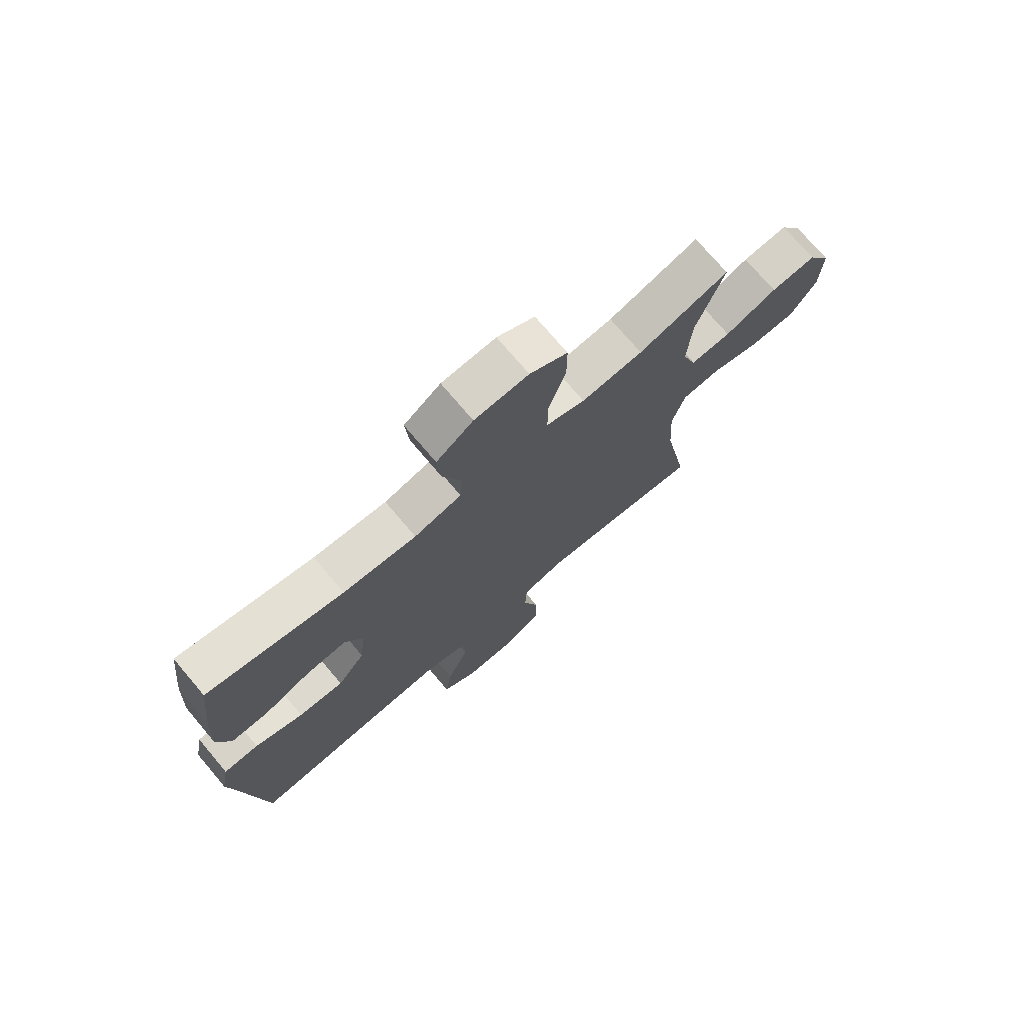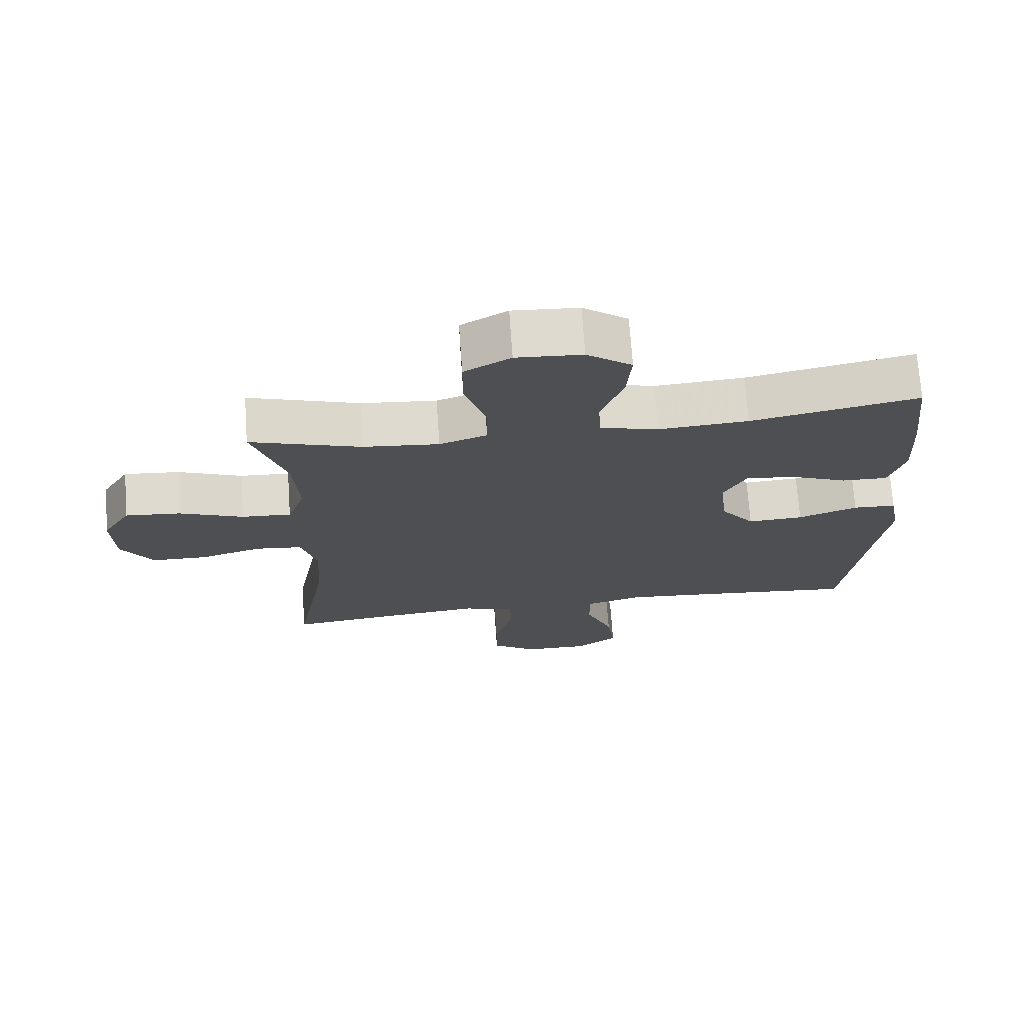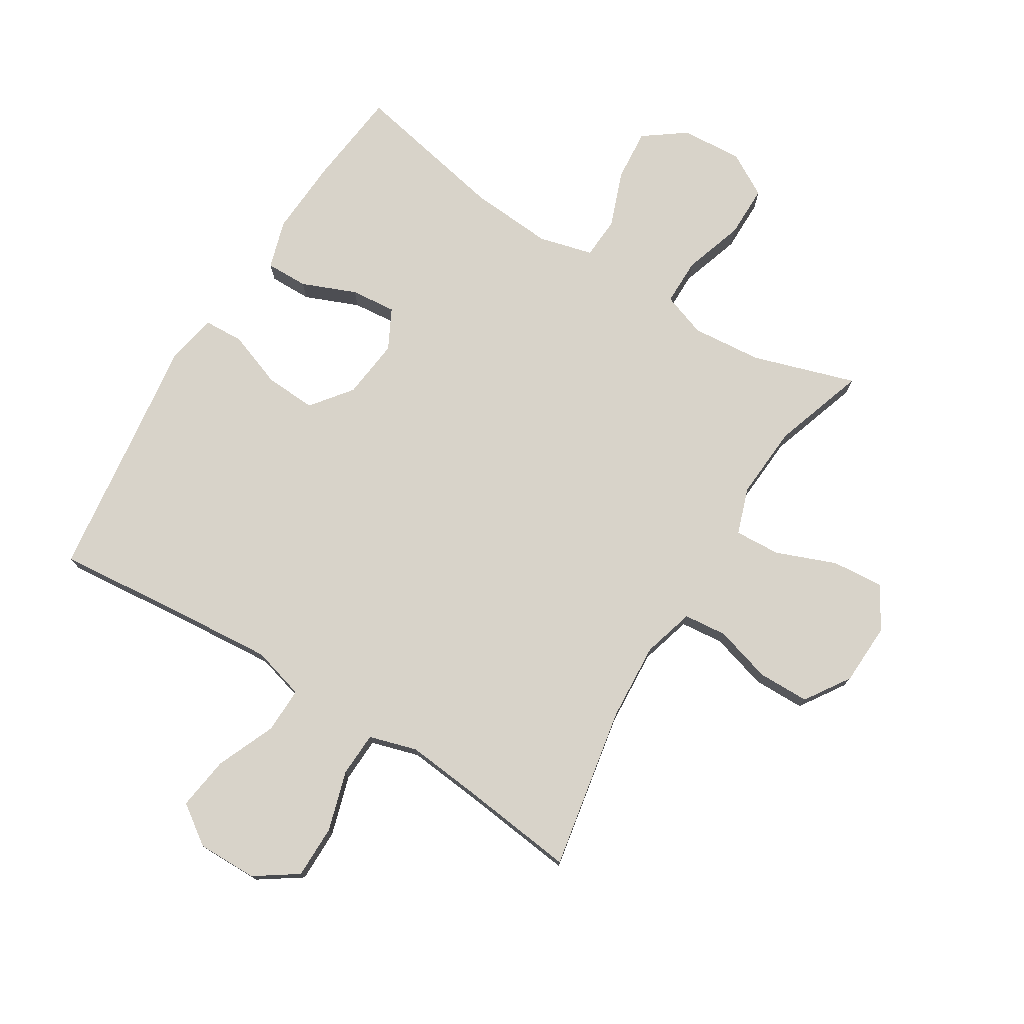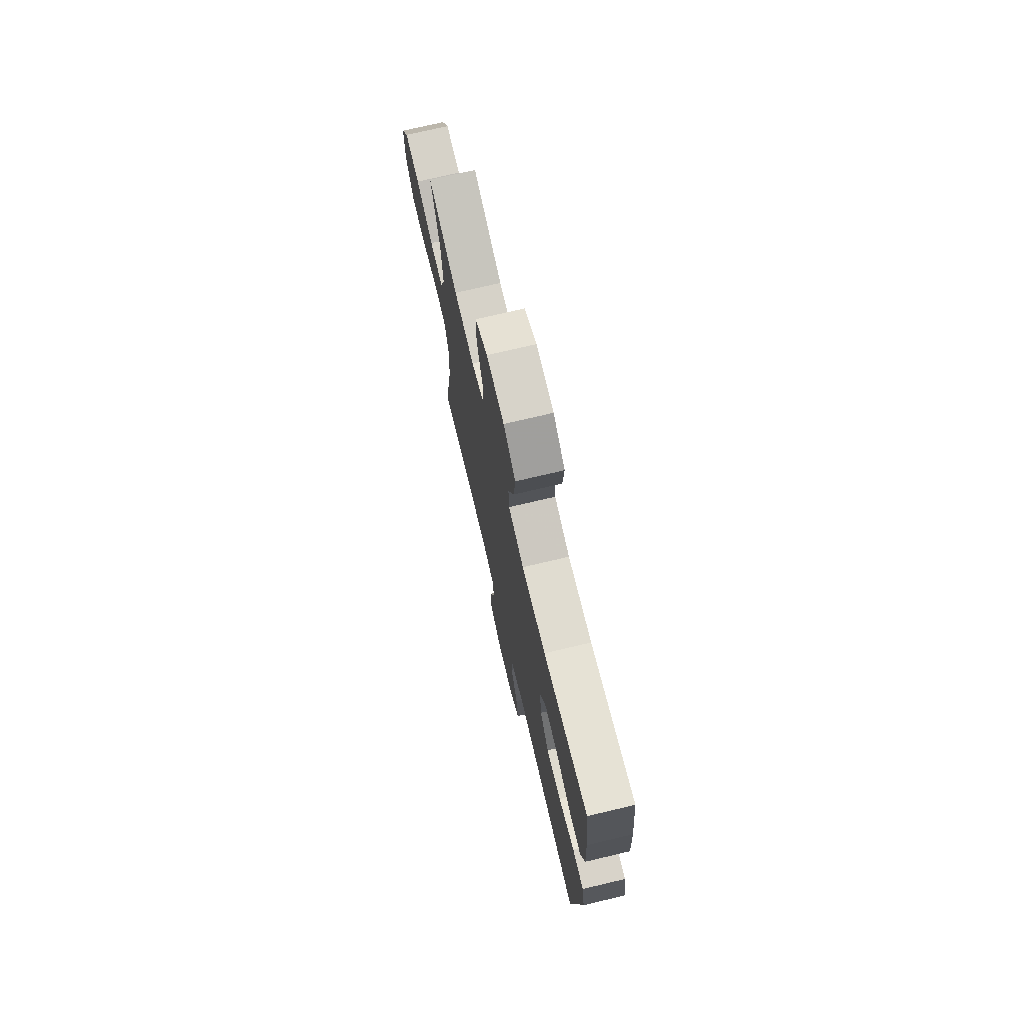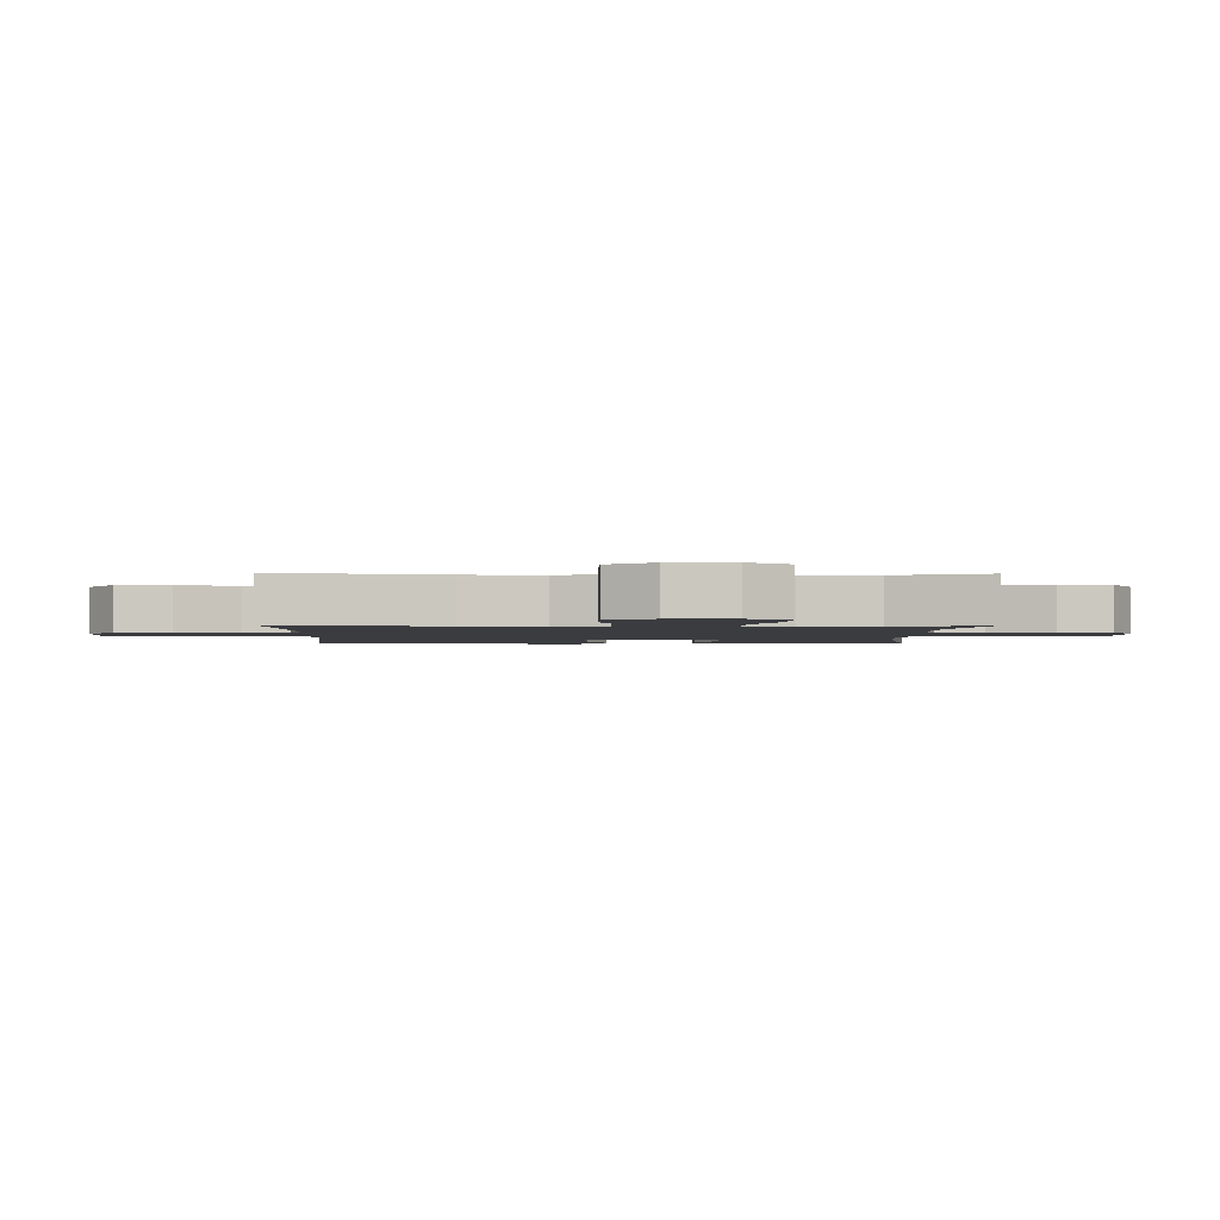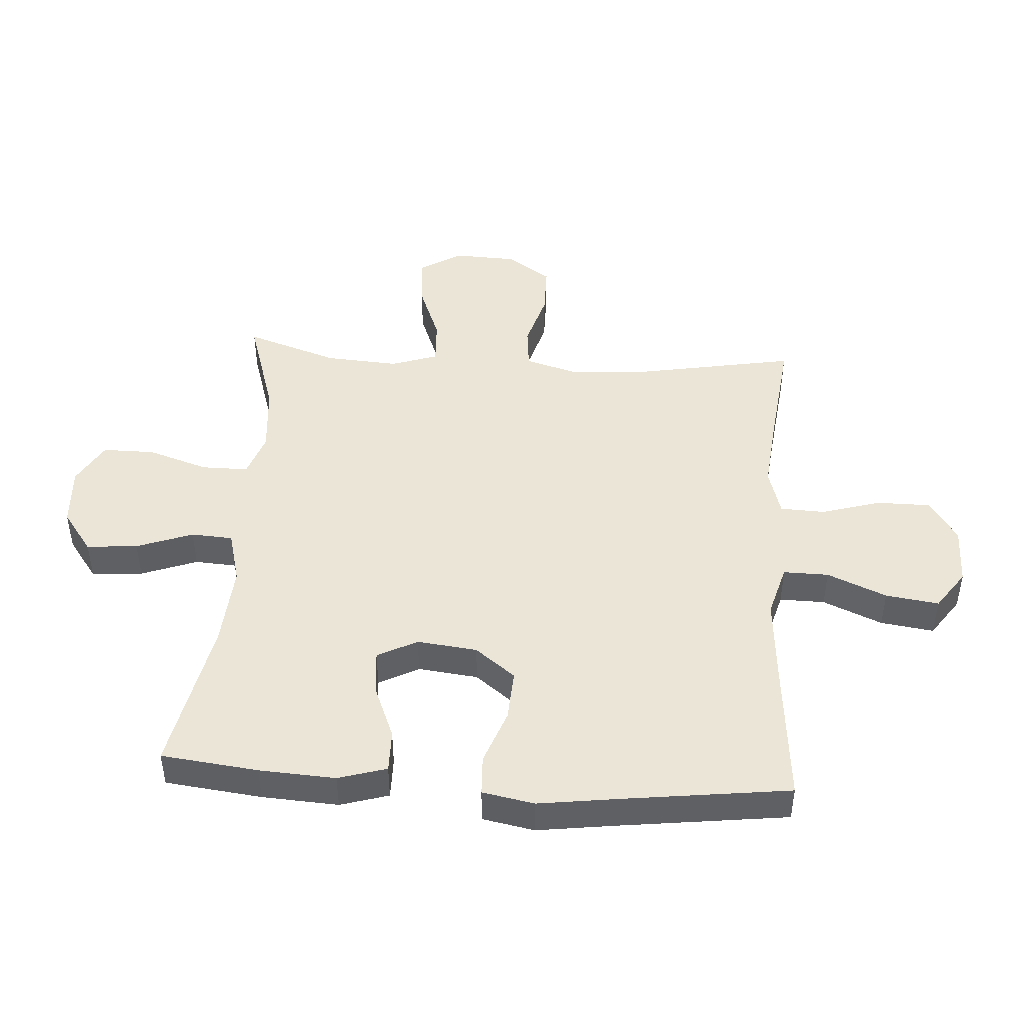
<metadata>
{"format":"obj","ext":"obj","renderer":"f3d","projection":"perspective","resolution":1024,"background":"white","views":[{"elev":74.1,"azim":139.7,"up":"+Z"},{"elev":71.7,"azim":-4.0,"up":"+Z"},{"elev":75.9,"azim":-148.3,"up":"+Y"},{"elev":73.5,"azim":76.7,"up":"+Z"},{"elev":-2.1,"azim":-91.3,"up":"+Y"},{"elev":46.0,"azim":93.9,"up":"+Y"}]}
</metadata>
<code>
v -0.5 0.07 -0.5
v -0.451 0.07 -0.234
v -0.443 0.07 -0.107
v -0.467 0.07 -0.023
v -0.537 0.07 -0.016
v -0.63 0.07 -0.043
v -0.714 0.07 -0.042
v -0.762 0.07 0.031
v -0.766 0.07 0.133
v -0.724 0.07 0.202
v -0.64 0.07 0.195
v -0.543 0.07 0.157
v -0.468 0.07 0.153
v -0.442 0.07 0.229
v -0.45 0.07 0.349
v -0.5 0.07 0.5
v -0.332 0.07 0.447
v -0.218 0.07 0.437
v -0.146 0.07 0.462
v -0.146 0.07 0.538
v -0.178 0.07 0.637
v -0.178 0.07 0.722
v -0.108 0.07 0.762
v -0.008 0.07 0.756
v 0.06 0.07 0.706
v 0.053 0.07 0.622
v 0.019 0.07 0.53
v 0.023 0.07 0.462
v 0.111 0.07 0.439
v 0.247 0.07 0.449
v 0.5 0.07 0.5
v 0.518 0.07 0.342
v 0.525 0.07 0.217
v 0.501 0.07 0.138
v 0.432 0.07 0.139
v 0.344 0.07 0.175
v 0.27 0.07 0.182
v 0.236 0.07 0.117
v 0.247 0.07 0.019
v 0.298 0.07 -0.047
v 0.382 0.07 -0.042
v 0.472 0.07 -0.009
v 0.537 0.07 -0.012
v 0.553 0.07 -0.097
v 0.535 0.07 -0.228
v 0.5 0.07 -0.5
v 0.26 0.07 -0.478
v 0.124 0.07 -0.467
v 0.038 0.07 -0.491
v 0.039 0.07 -0.565
v 0.08 0.07 -0.662
v 0.092 0.07 -0.749
v 0.028 0.07 -0.794
v -0.07 0.07 -0.793
v -0.139 0.07 -0.746
v -0.139 0.07 -0.659
v -0.11 0.07 -0.562
v -0.113 0.07 -0.489
v -0.191 0.07 -0.466
v -0.311 0.07 -0.478
v -0.5 0 -0.5
v -0.451 0 -0.234
v -0.443 0 -0.107
v -0.467 0 -0.023
v -0.537 0 -0.016
v -0.63 0 -0.043
v -0.714 0 -0.042
v -0.762 0 0.031
v -0.766 0 0.133
v -0.724 0 0.202
v -0.64 0 0.195
v -0.543 0 0.157
v -0.468 0 0.153
v -0.442 0 0.229
v -0.45 0 0.349
v -0.5 0 0.5
v -0.332 0 0.447
v -0.218 0 0.437
v -0.146 0 0.462
v -0.146 0 0.538
v -0.178 0 0.637
v -0.178 0 0.722
v -0.108 0 0.762
v -0.008 0 0.756
v 0.06 0 0.706
v 0.053 0 0.622
v 0.019 0 0.53
v 0.023 0 0.462
v 0.111 0 0.439
v 0.247 0 0.449
v 0.5 0 0.5
v 0.518 0 0.342
v 0.525 0 0.217
v 0.501 0 0.138
v 0.432 0 0.139
v 0.344 0 0.175
v 0.27 0 0.182
v 0.236 0 0.117
v 0.247 0 0.019
v 0.298 0 -0.047
v 0.382 0 -0.042
v 0.472 0 -0.009
v 0.537 0 -0.012
v 0.553 0 -0.097
v 0.535 0 -0.228
v 0.5 0 -0.5
v 0.26 0 -0.478
v 0.124 0 -0.467
v 0.038 0 -0.491
v 0.039 0 -0.565
v 0.08 0 -0.662
v 0.092 0 -0.749
v 0.028 0 -0.794
v -0.07 0 -0.793
v -0.139 0 -0.746
v -0.139 0 -0.659
v -0.11 0 -0.562
v -0.113 0 -0.489
v -0.191 0 -0.466
v -0.311 0 -0.478
f 55 56 57
f 54 55 57
f 53 54 57
f 52 53 57
f 51 52 57
f 50 51 57
f 49 50 57 58
f 48 49 58 59
f 45 46 47
f 45 47 48
f 44 45 48
f 43 44 48
f 42 43 48
f 41 42 48
f 40 41 48 59
f 34 35 36
f 33 34 36
f 32 33 36
f 31 32 36
f 30 31 36
f 29 30 36 37
f 28 29 37 38
f 25 26 27
f 24 25 27
f 23 24 27
f 22 23 27
f 21 22 27
f 20 21 27
f 19 20 27 28
f 28 38 39
f 19 28 39
f 18 19 39
f 15 16 17
f 40 59 60
f 39 40 60
f 18 39 60
f 17 18 60
f 15 17 60
f 14 15 60
f 10 11 12
f 9 10 12
f 8 9 12
f 7 8 12
f 6 7 12
f 5 6 12
f 60 1 2
f 60 2 3
f 60 3 4
f 14 60 4
f 13 14 4
f 4 5 12 13
f 117 116 115
f 117 115 114
f 117 114 113
f 117 113 112
f 117 112 111
f 117 111 110
f 118 117 110 109
f 119 118 109 108
f 107 106 105
f 108 107 105
f 108 105 104
f 108 104 103
f 108 103 102
f 108 102 101
f 119 108 101 100
f 96 95 94
f 96 94 93
f 96 93 92
f 96 92 91
f 96 91 90
f 97 96 90 89
f 98 97 89 88
f 87 86 85
f 87 85 84
f 87 84 83
f 87 83 82
f 87 82 81
f 87 81 80
f 88 87 80 79
f 99 98 88
f 99 88 79
f 99 79 78
f 77 76 75
f 120 119 100
f 120 100 99
f 120 99 78
f 120 78 77
f 120 77 75
f 120 75 74
f 72 71 70
f 72 70 69
f 72 69 68
f 72 68 67
f 72 67 66
f 72 66 65
f 62 61 120
f 63 62 120
f 64 63 120
f 64 120 74
f 64 74 73
f 73 72 65 64
f 1 61 62 2
f 2 62 63 3
f 3 63 64 4
f 4 64 65 5
f 5 65 66 6
f 6 66 67 7
f 7 67 68 8
f 8 68 69 9
f 9 69 70 10
f 10 70 71 11
f 11 71 72 12
f 12 72 73 13
f 13 73 74 14
f 14 74 75 15
f 15 75 76 16
f 16 76 77 17
f 17 77 78 18
f 18 78 79 19
f 19 79 80 20
f 20 80 81 21
f 21 81 82 22
f 22 82 83 23
f 23 83 84 24
f 24 84 85 25
f 25 85 86 26
f 26 86 87 27
f 27 87 88 28
f 28 88 89 29
f 29 89 90 30
f 30 90 91 31
f 31 91 92 32
f 32 92 93 33
f 33 93 94 34
f 34 94 95 35
f 35 95 96 36
f 36 96 97 37
f 37 97 98 38
f 38 98 99 39
f 39 99 100 40
f 40 100 101 41
f 41 101 102 42
f 42 102 103 43
f 43 103 104 44
f 44 104 105 45
f 45 105 106 46
f 46 106 107 47
f 47 107 108 48
f 48 108 109 49
f 49 109 110 50
f 50 110 111 51
f 51 111 112 52
f 52 112 113 53
f 53 113 114 54
f 54 114 115 55
f 55 115 116 56
f 56 116 117 57
f 57 117 118 58
f 58 118 119 59
f 59 119 120 60
f 60 120 61 1

</code>
